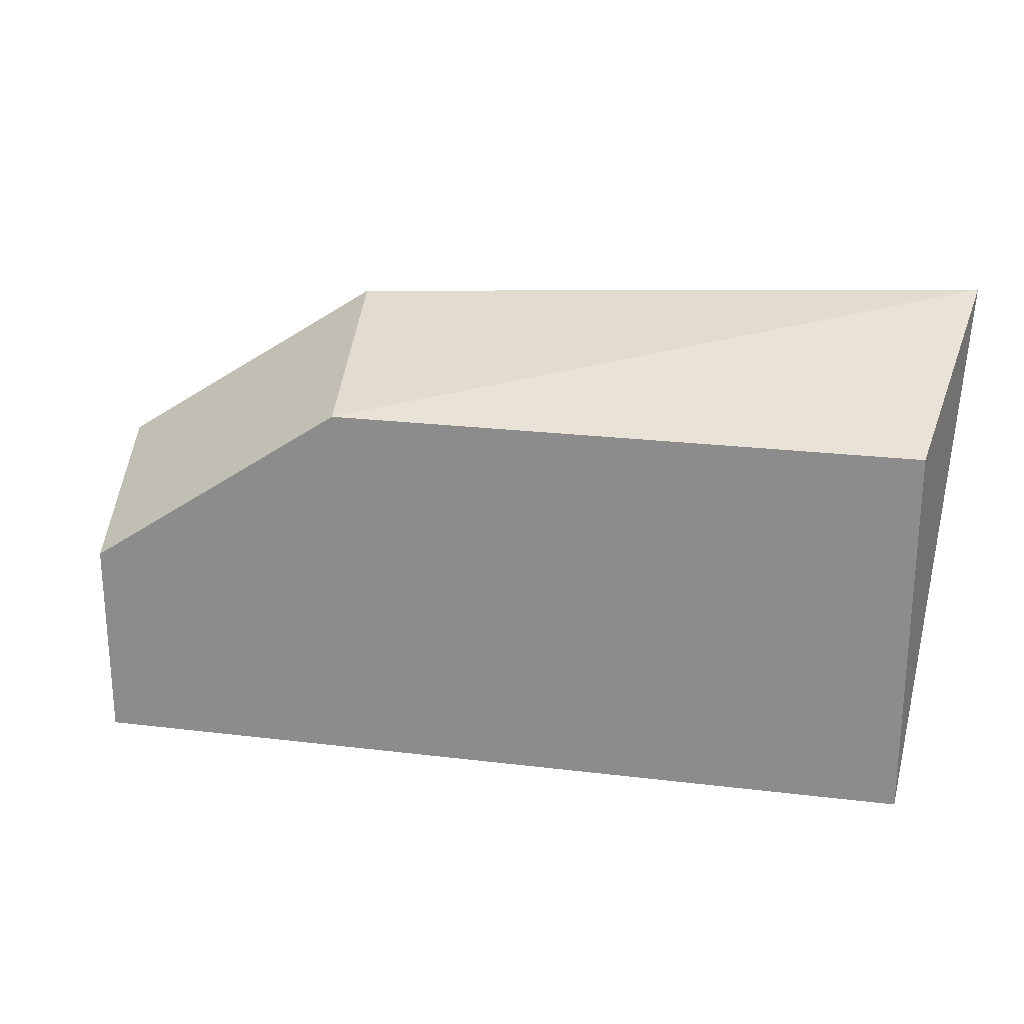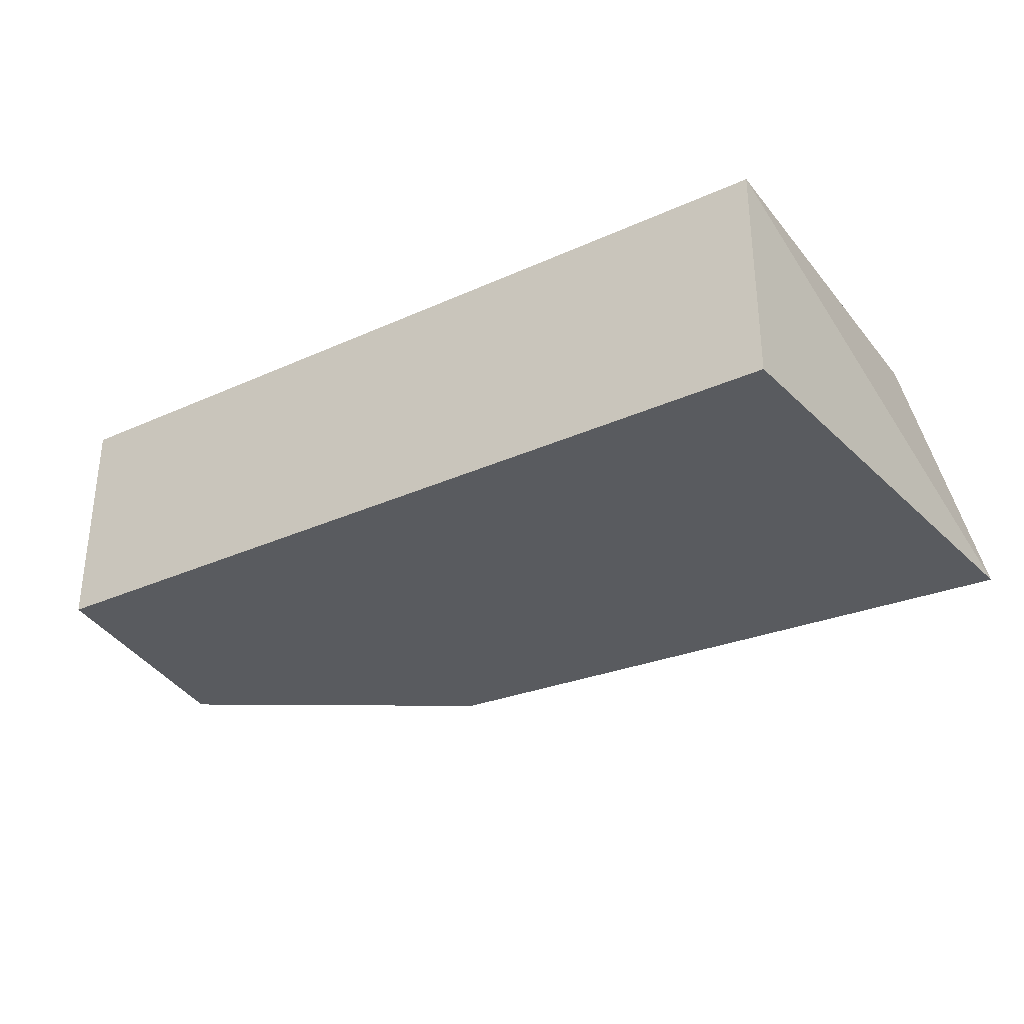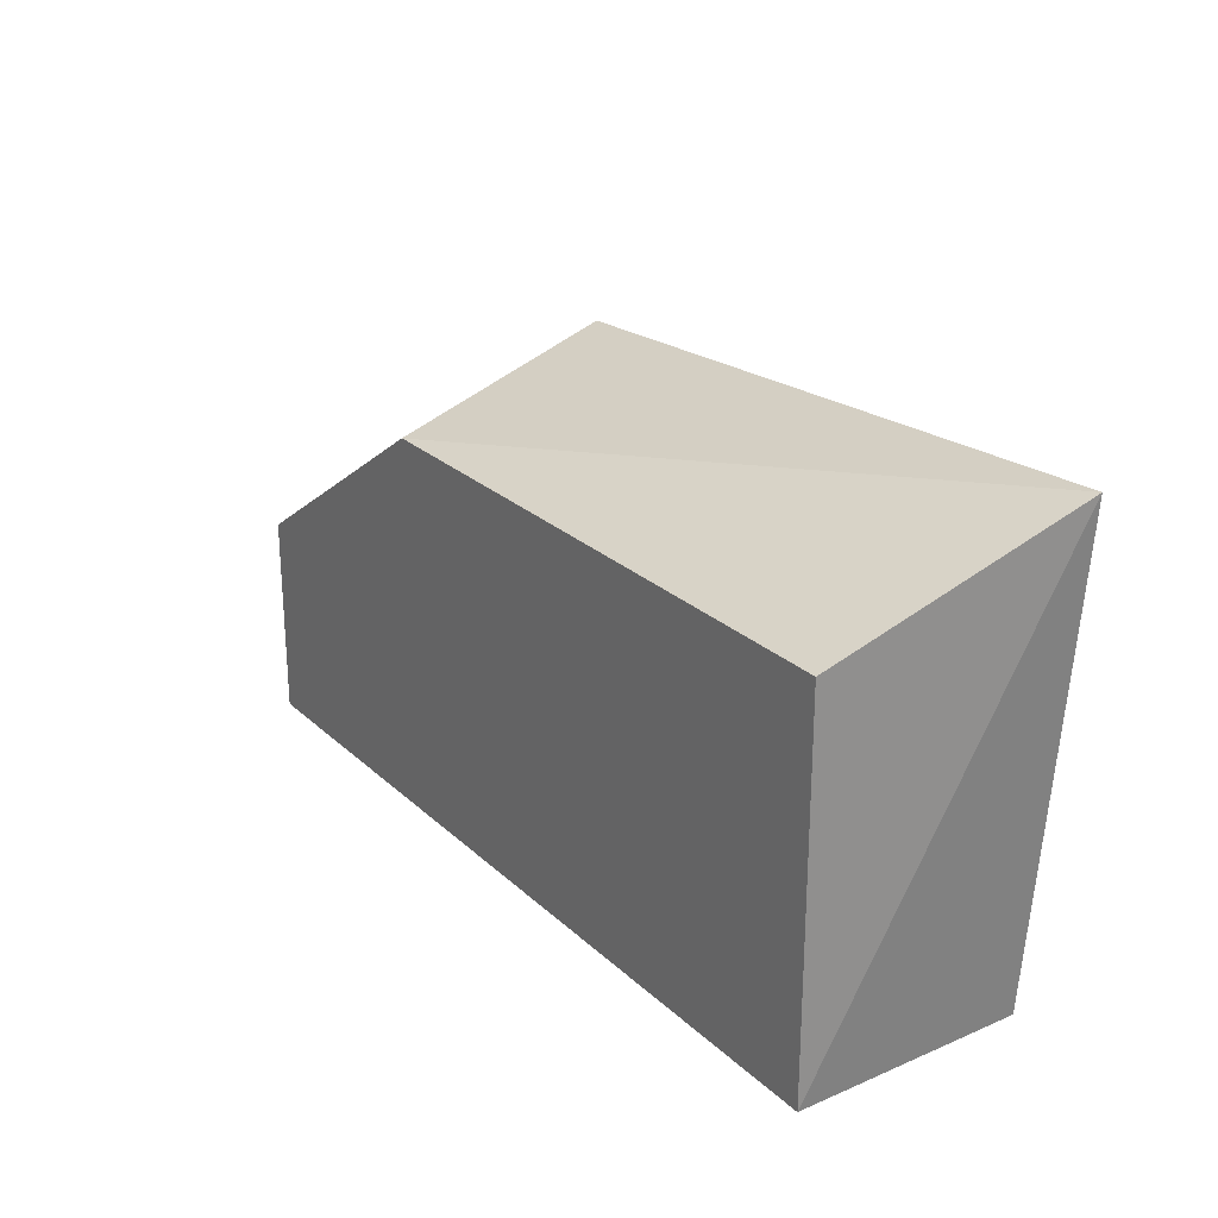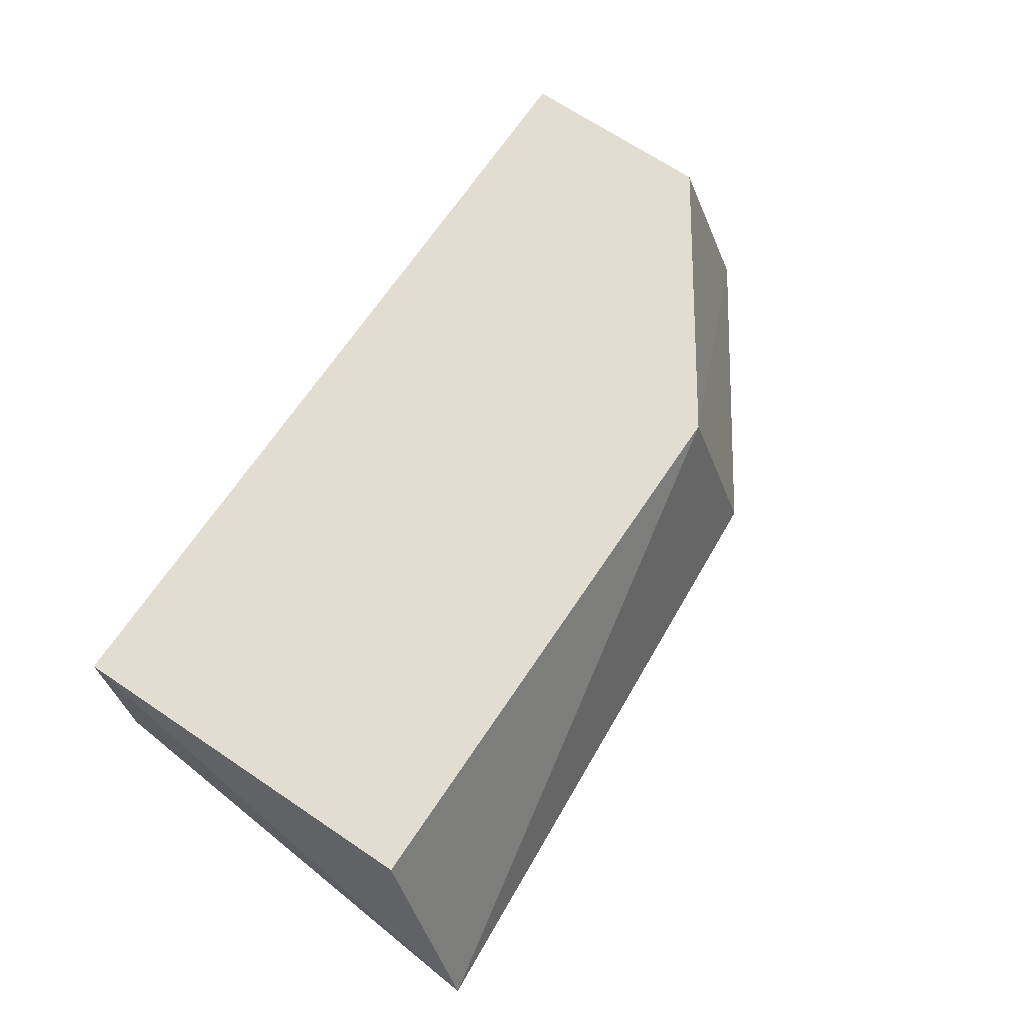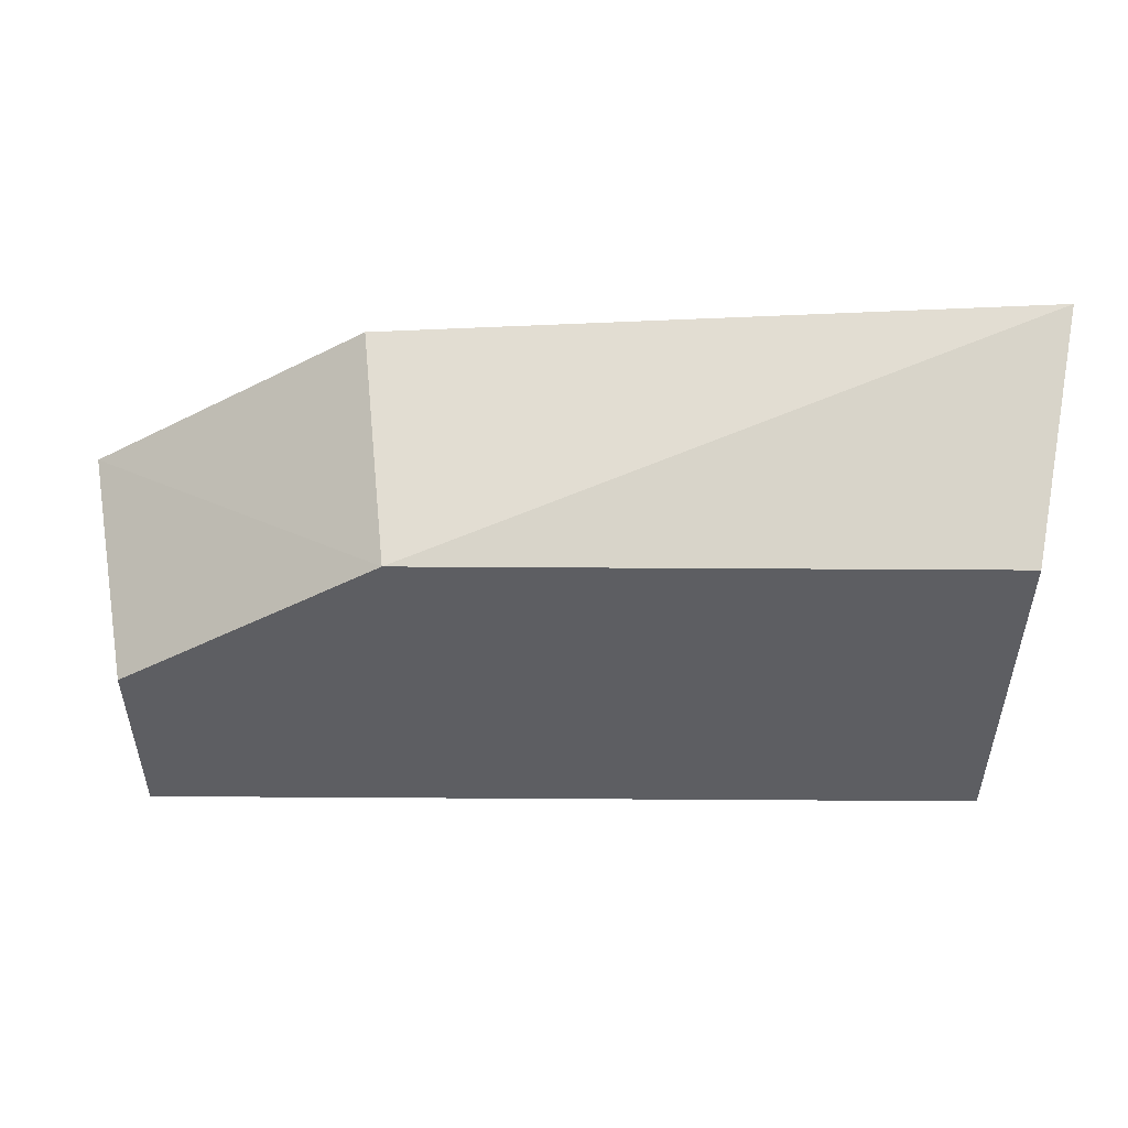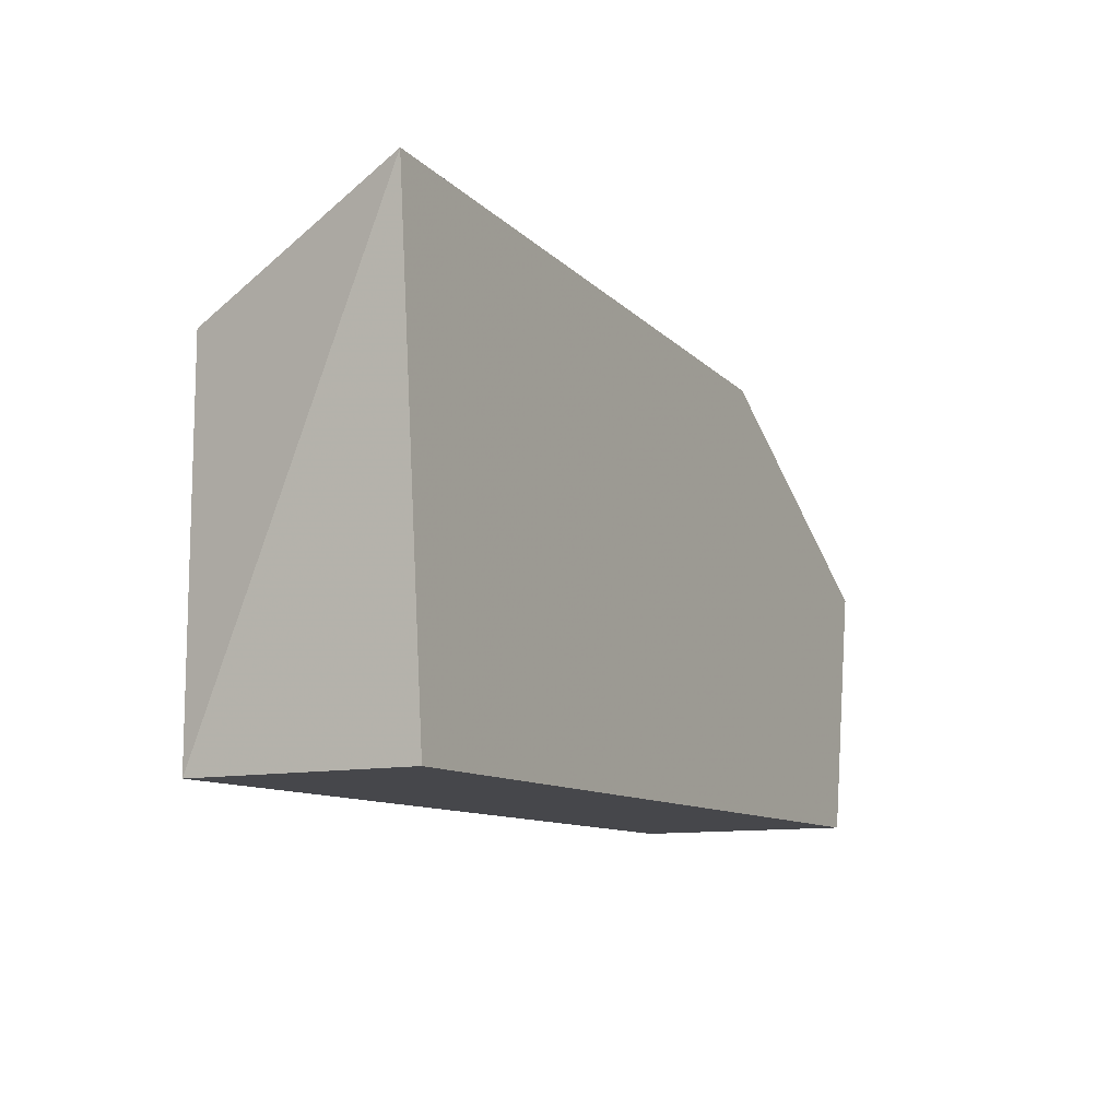
<metadata>
{"format":"obj","ext":"obj","renderer":"f3d","projection":"perspective","resolution":1024,"background":"white","views":[{"elev":23.3,"azim":-168.4,"up":"+Z"},{"elev":-32.0,"azim":-147.7,"up":"+Y"},{"elev":24.9,"azim":-124.8,"up":"+Z"},{"elev":68.9,"azim":-56.1,"up":"+Y"},{"elev":51.3,"azim":-179.6,"up":"+Z"},{"elev":-10.8,"azim":-61.0,"up":"+Z"}]}
</metadata>
<code>
v 0.02026 -0.04985 0.05982
v 0.03831 -0.04985 0.04809
v 0.01862 -0.03499 0.05585
v -0.01908 -0.03499 0.03135
v -0.01908 -0.04985 0.03135
v 0.03558 -0.03499 0.03135
v -0.02181 -0.04985 0.06246
v 0.03558 -0.03499 0.04454
v 0.03558 -0.04985 0.03135
v -0.01908 -0.03499 0.05585
f 1 2 3
f 5 2 1
f 6 4 3
f 6 5 4
f 7 1 3
f 7 5 1
f 7 4 5
f 8 6 3
f 8 3 2
f 8 2 6
f 9 6 2
f 9 2 5
f 9 5 6
f 10 7 3
f 10 3 4
f 10 4 7

</code>
